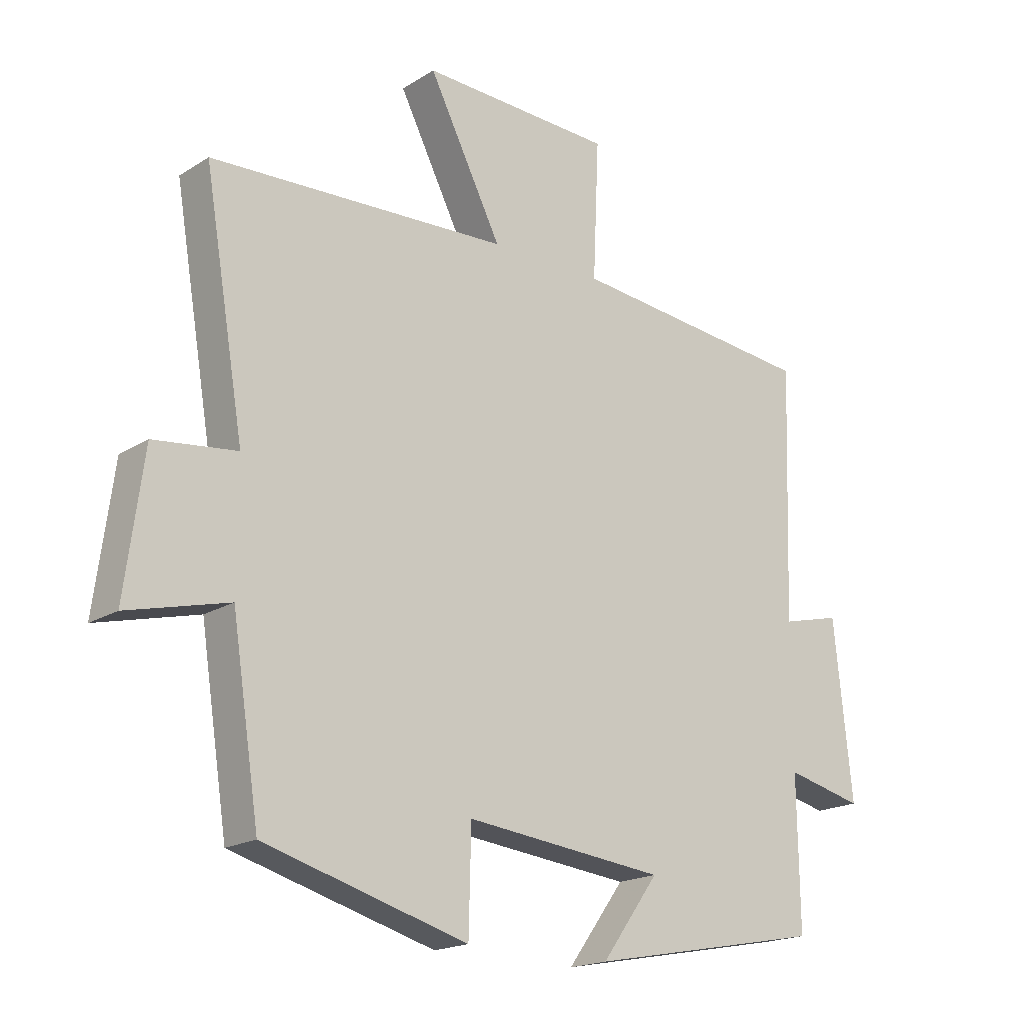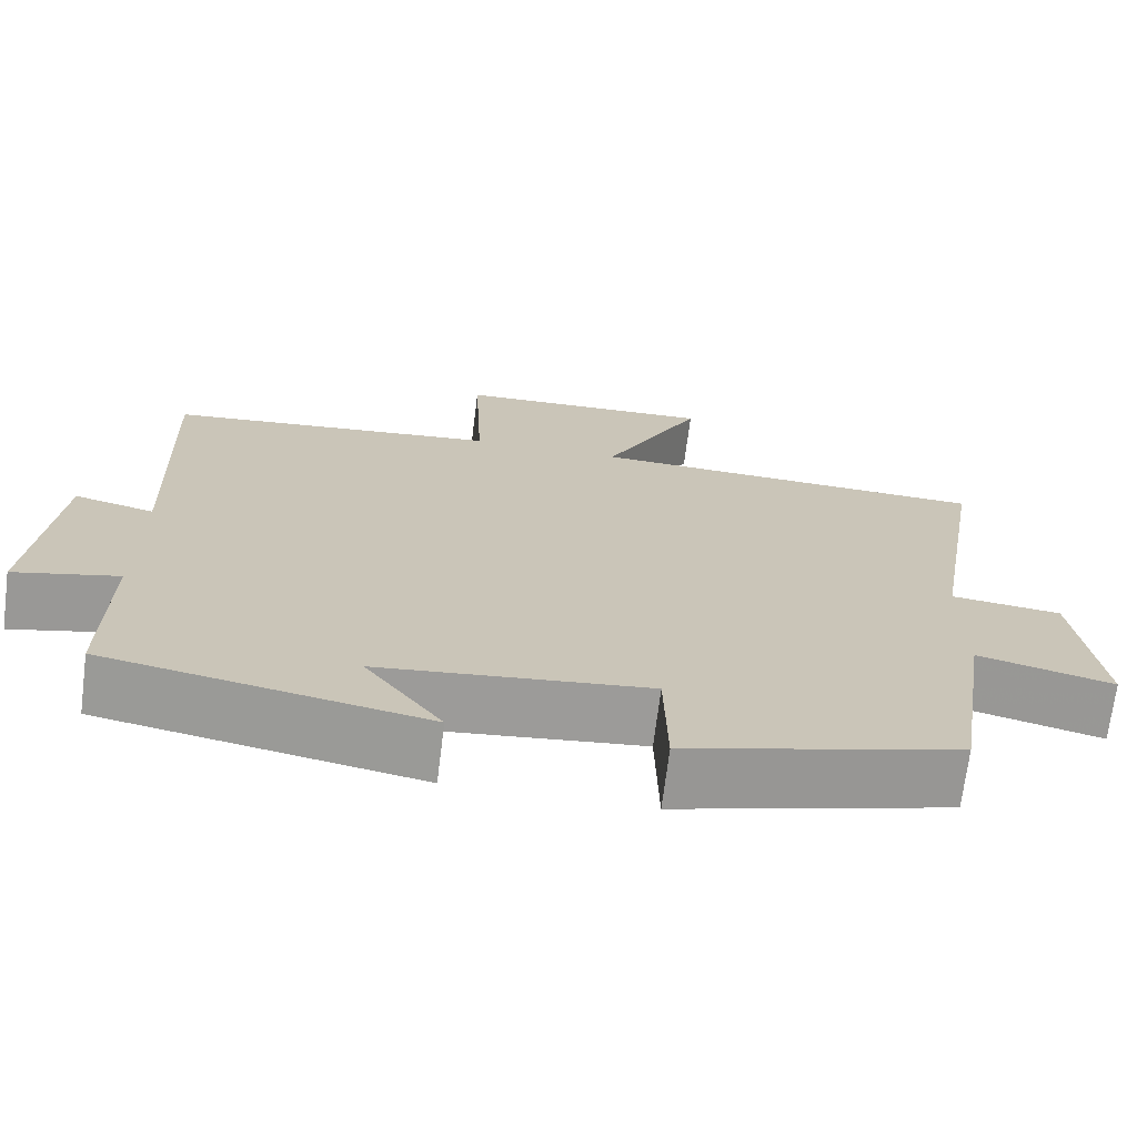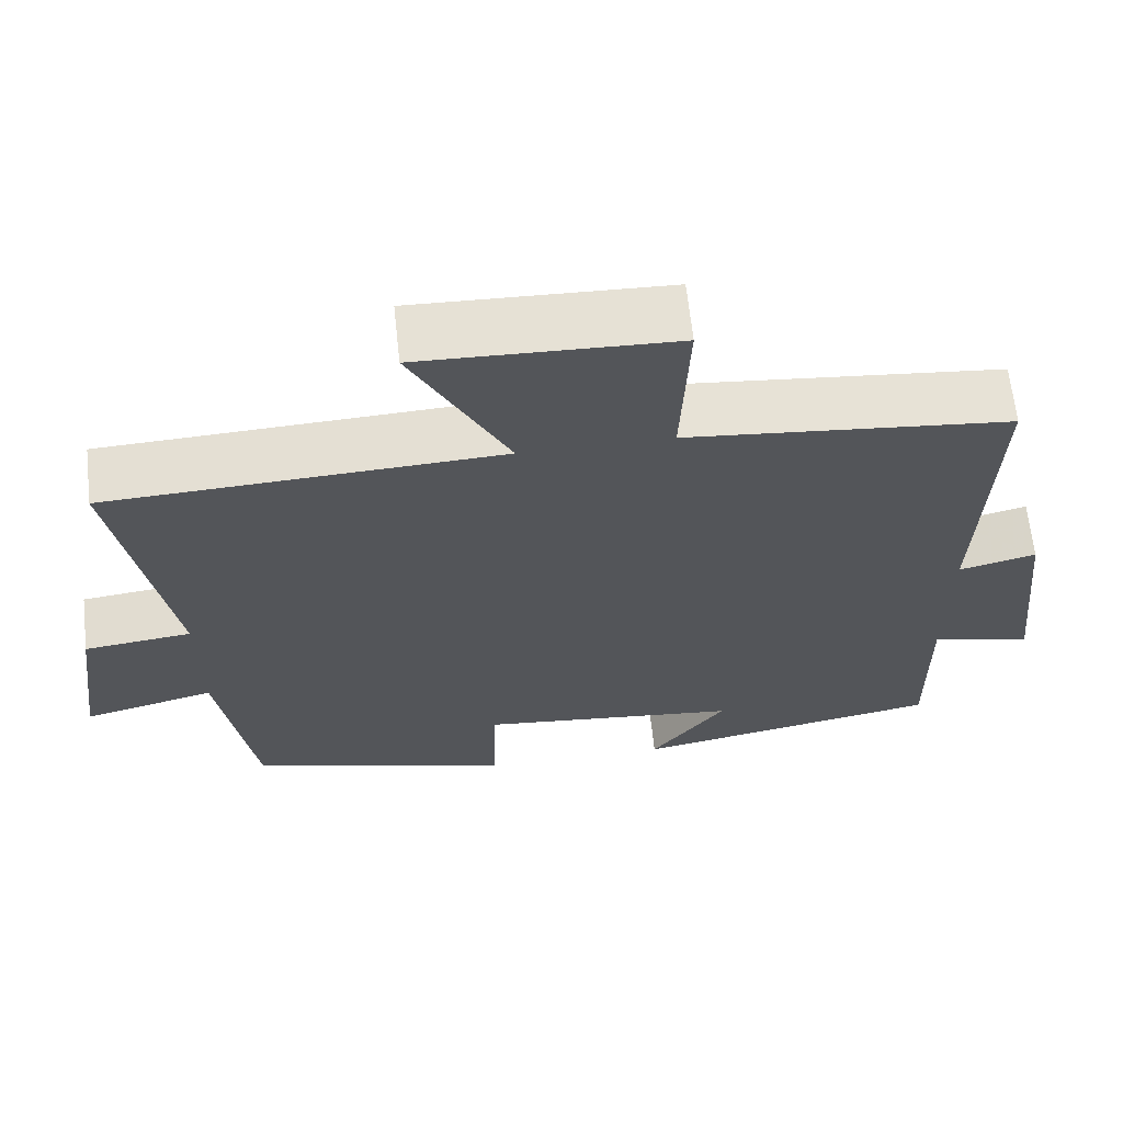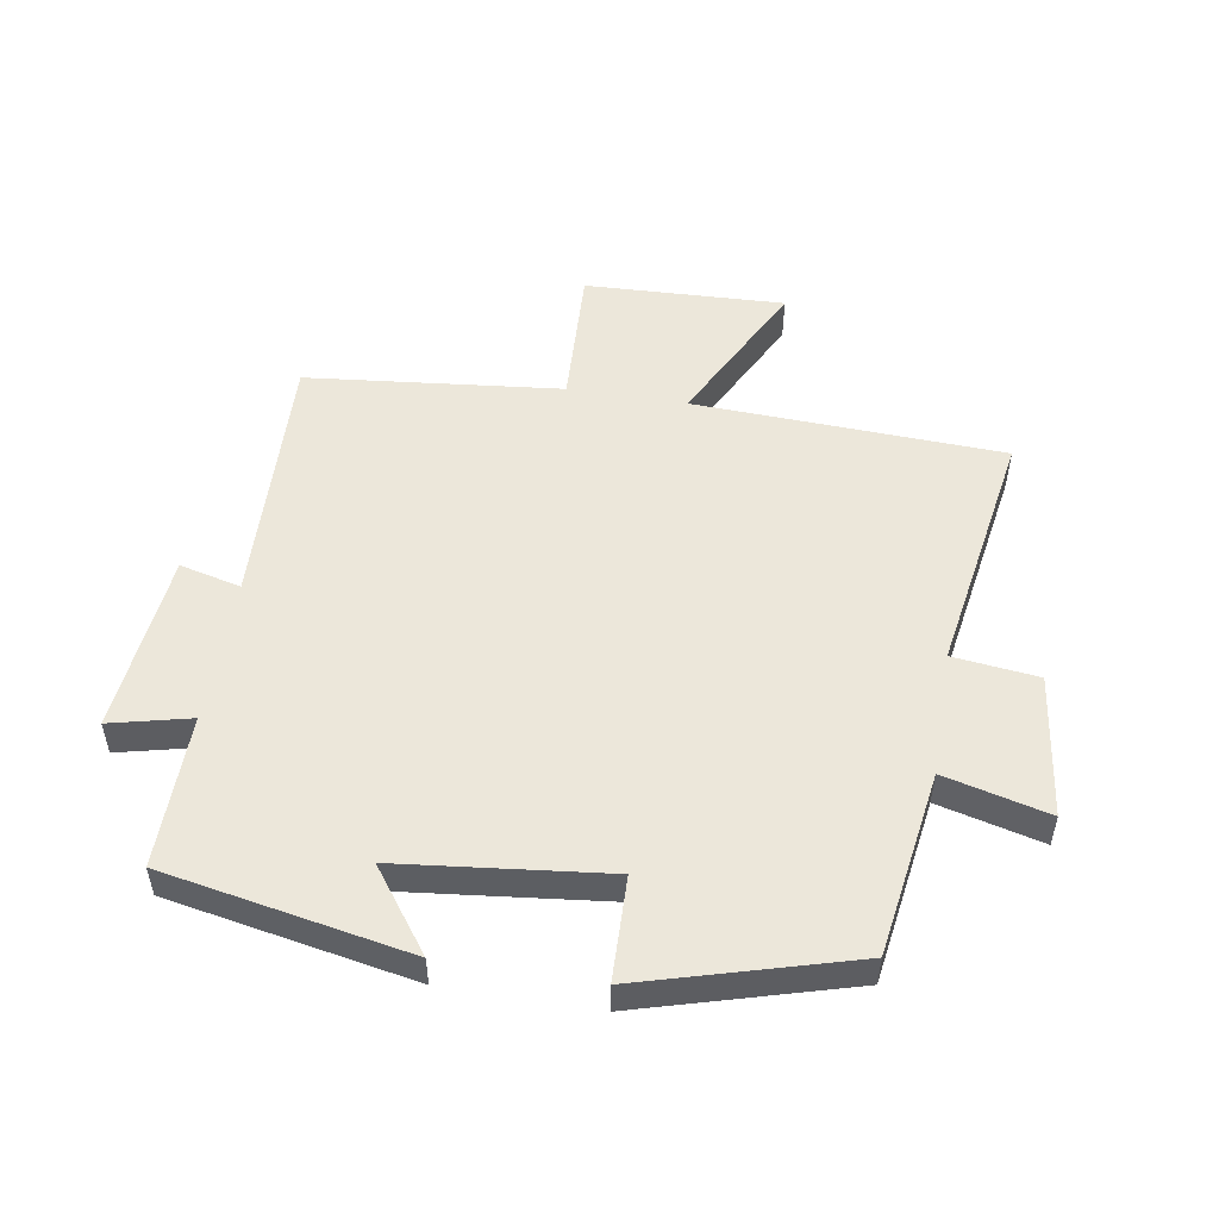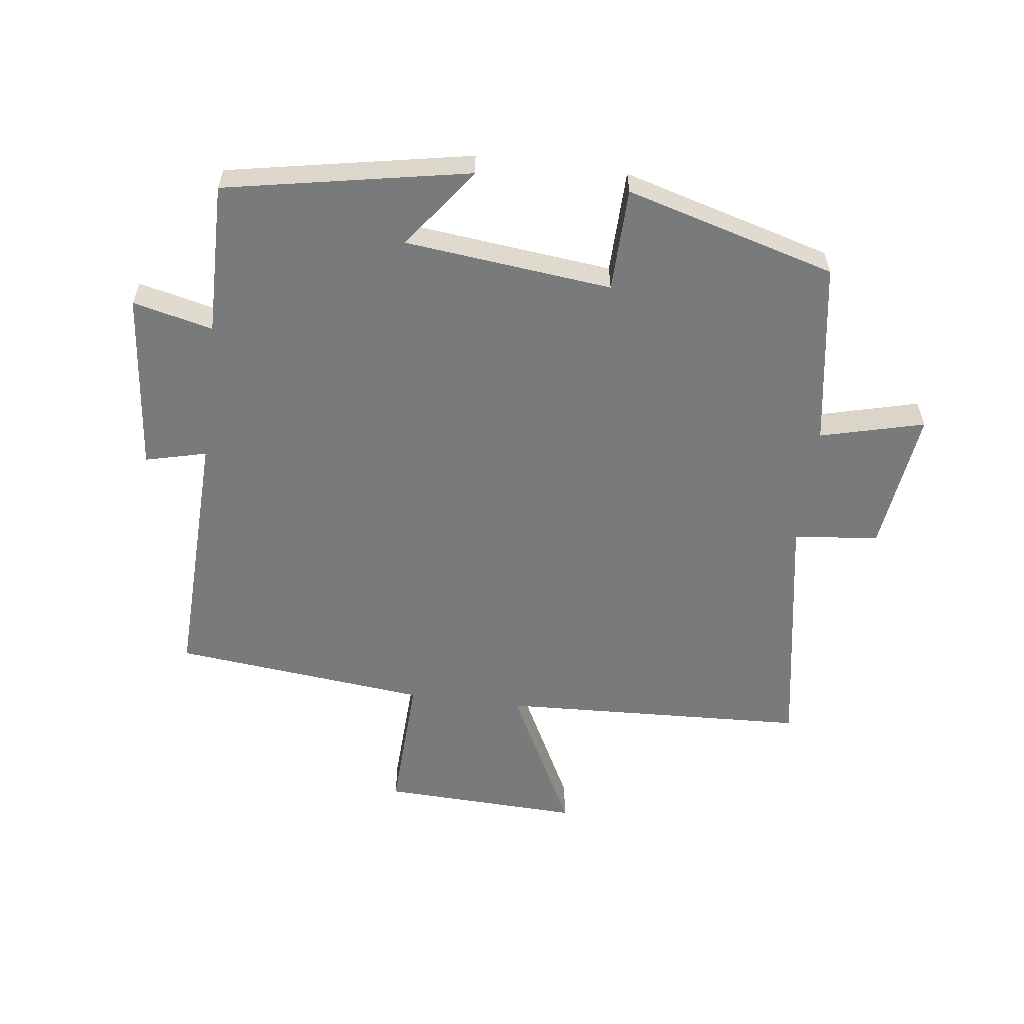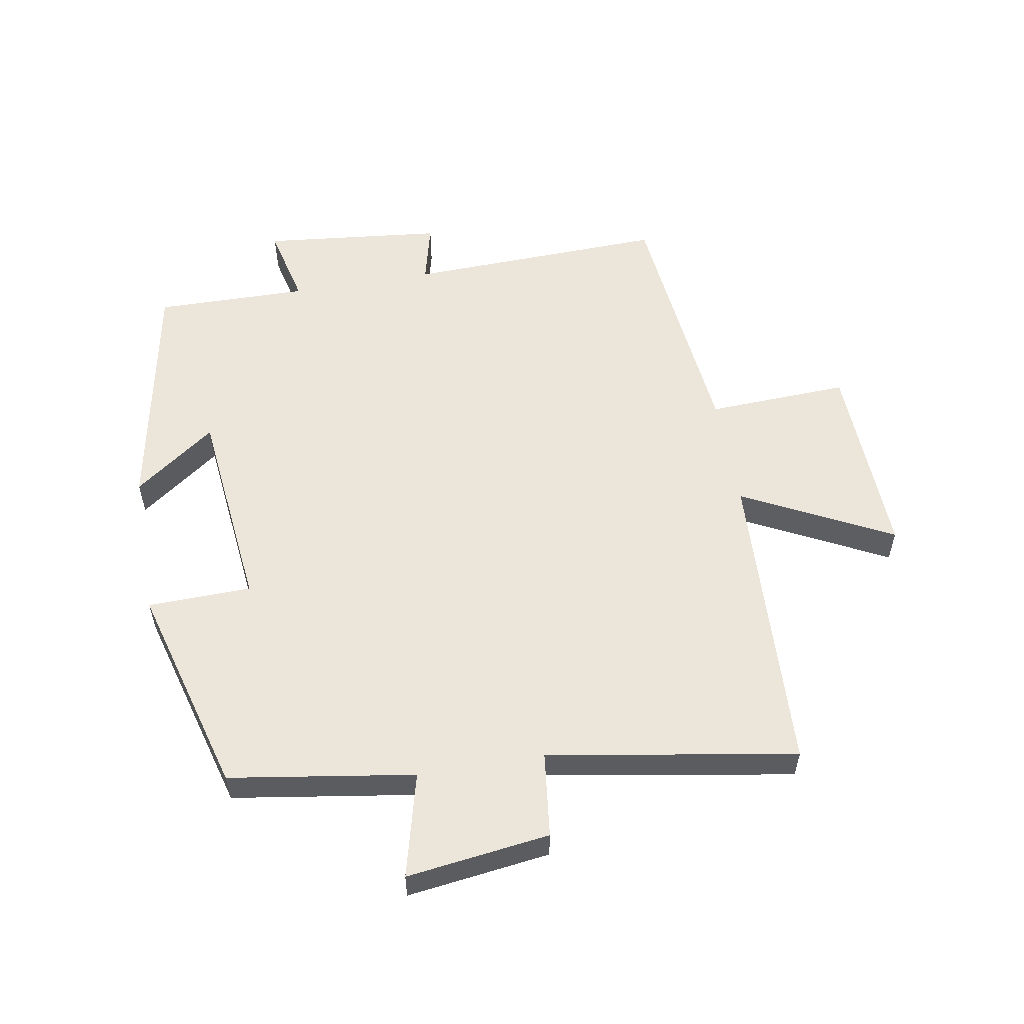
<metadata>
{"format":"obj","ext":"obj","renderer":"f3d","projection":"perspective","resolution":1024,"background":"white","views":[{"elev":-18.6,"azim":-40.2,"up":"+Z"},{"elev":-70.2,"azim":172.8,"up":"+Z"},{"elev":65.1,"azim":-6.2,"up":"+Z"},{"elev":52.0,"azim":-170.7,"up":"+Y"},{"elev":-58.0,"azim":172.8,"up":"+Y"},{"elev":56.0,"azim":-99.8,"up":"+Y"}]}
</metadata>
<code>
v -0.566 0.07 0.478
v -0.076 0.07 0.5
v -0.196 0.07 0.736
v 0.12 0.07 0.724
v 0.11 0.07 0.5
v 0.514 0.07 0.458
v 0.5 0.07 0.047
v 0.597 0.07 0.071
v 0.627 0.07 -0.215
v 0.5 0.07 -0.185
v 0.503 0.07 -0.427
v 0.116 0.07 -0.5
v 0.21 0.07 -0.372
v -0.118 0.07 -0.336
v -0.122 0.07 -0.5
v -0.455 0.07 -0.406
v -0.5 0.07 -0.114
v -0.665 0.07 -0.156
v -0.635 0.07 0.07
v -0.5 0.07 0.086
v -0.566 0 0.478
v -0.076 0 0.5
v -0.196 0 0.736
v 0.12 0 0.724
v 0.11 0 0.5
v 0.514 0 0.458
v 0.5 0 0.047
v 0.597 0 0.071
v 0.627 0 -0.215
v 0.5 0 -0.185
v 0.503 0 -0.427
v 0.116 0 -0.5
v 0.21 0 -0.372
v -0.118 0 -0.336
v -0.122 0 -0.5
v -0.455 0 -0.406
v -0.5 0 -0.114
v -0.665 0 -0.156
v -0.635 0 0.07
v -0.5 0 0.086
f 17 18 19 20
f 16 17 20
f 15 16 20
f 14 15 20
f 20 1 2
f 14 20 2
f 13 14 2
f 10 11 12 13
f 10 13 2
f 7 8 9 10
f 7 10 2 3
f 5 6 7
f 5 7 3
f 3 4 5
f 40 39 38 37
f 40 37 36
f 40 36 35
f 40 35 34
f 22 21 40
f 22 40 34
f 22 34 33
f 33 32 31 30
f 22 33 30
f 30 29 28 27
f 23 22 30 27
f 27 26 25
f 23 27 25
f 25 24 23
f 1 21 22 2
f 2 22 23 3
f 3 23 24 4
f 4 24 25 5
f 5 25 26 6
f 6 26 27 7
f 7 27 28 8
f 8 28 29 9
f 9 29 30 10
f 10 30 31 11
f 11 31 32 12
f 12 32 33 13
f 13 33 34 14
f 14 34 35 15
f 15 35 36 16
f 16 36 37 17
f 17 37 38 18
f 18 38 39 19
f 19 39 40 20
f 20 40 21 1

</code>
